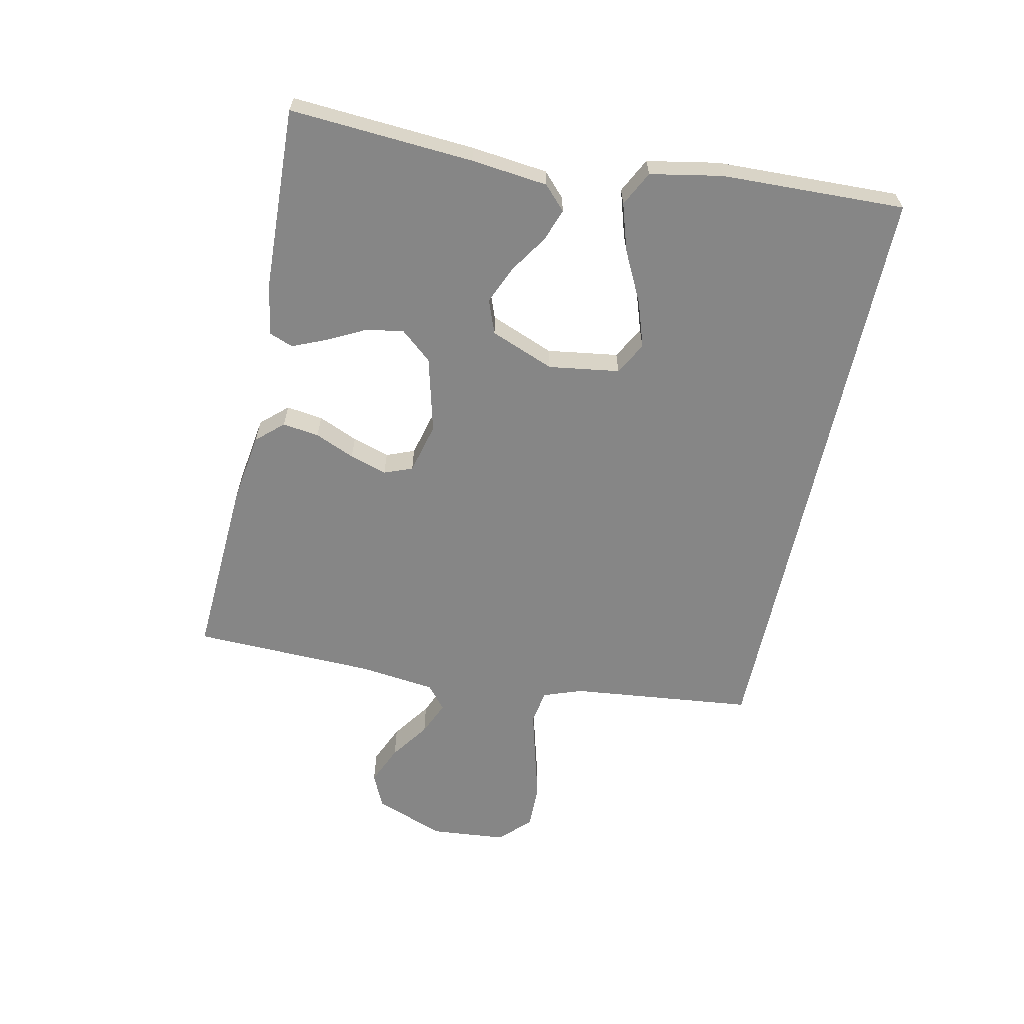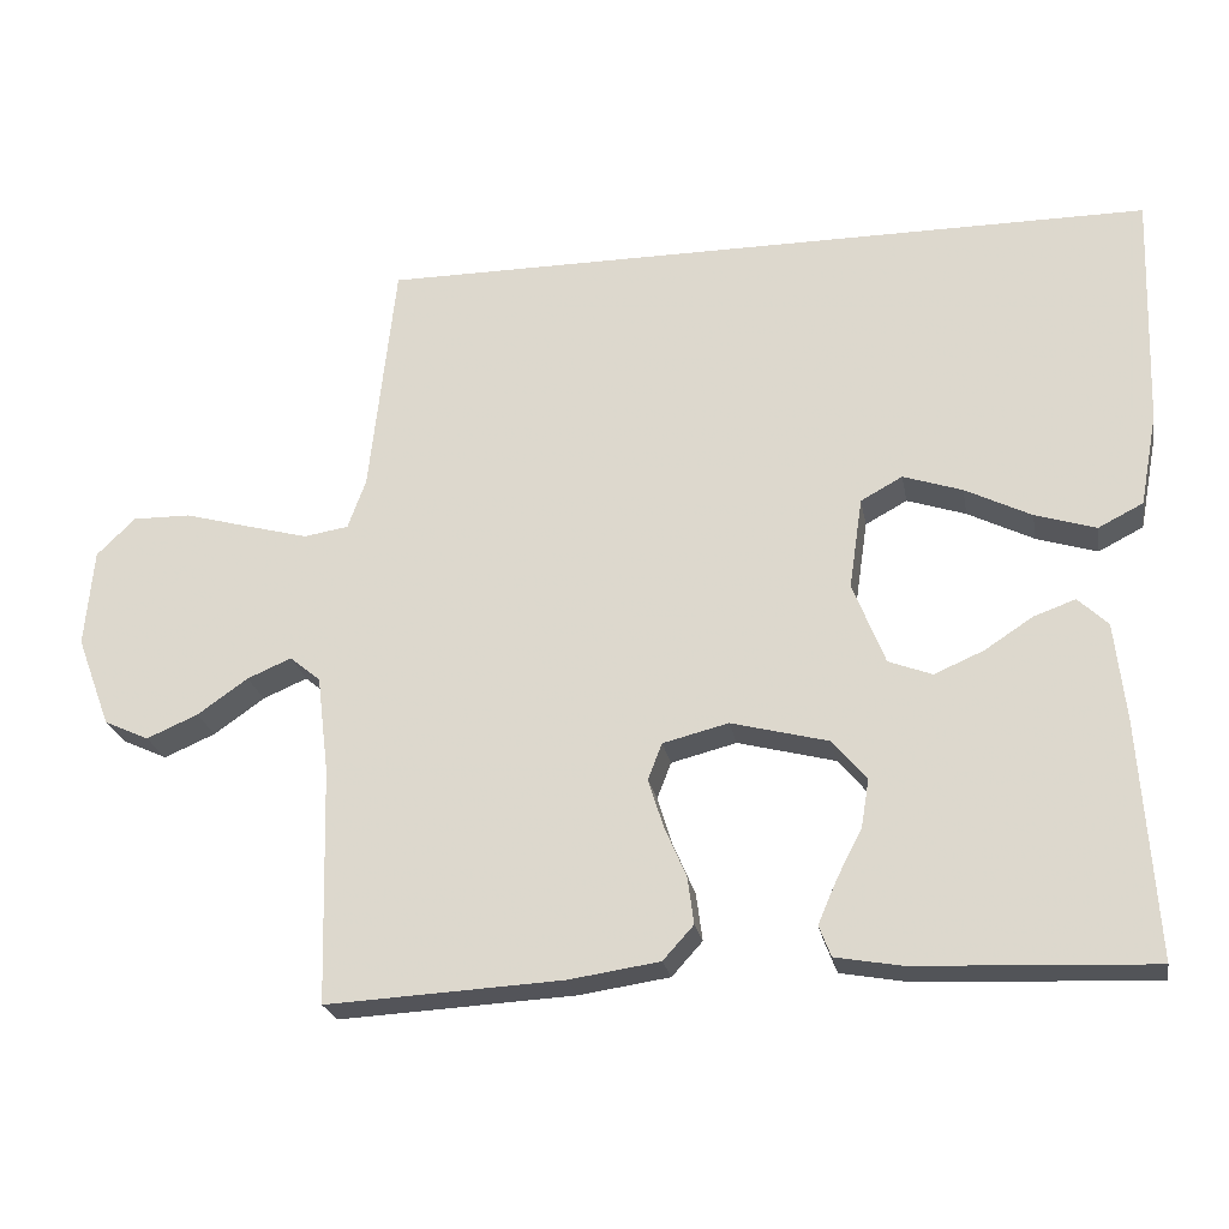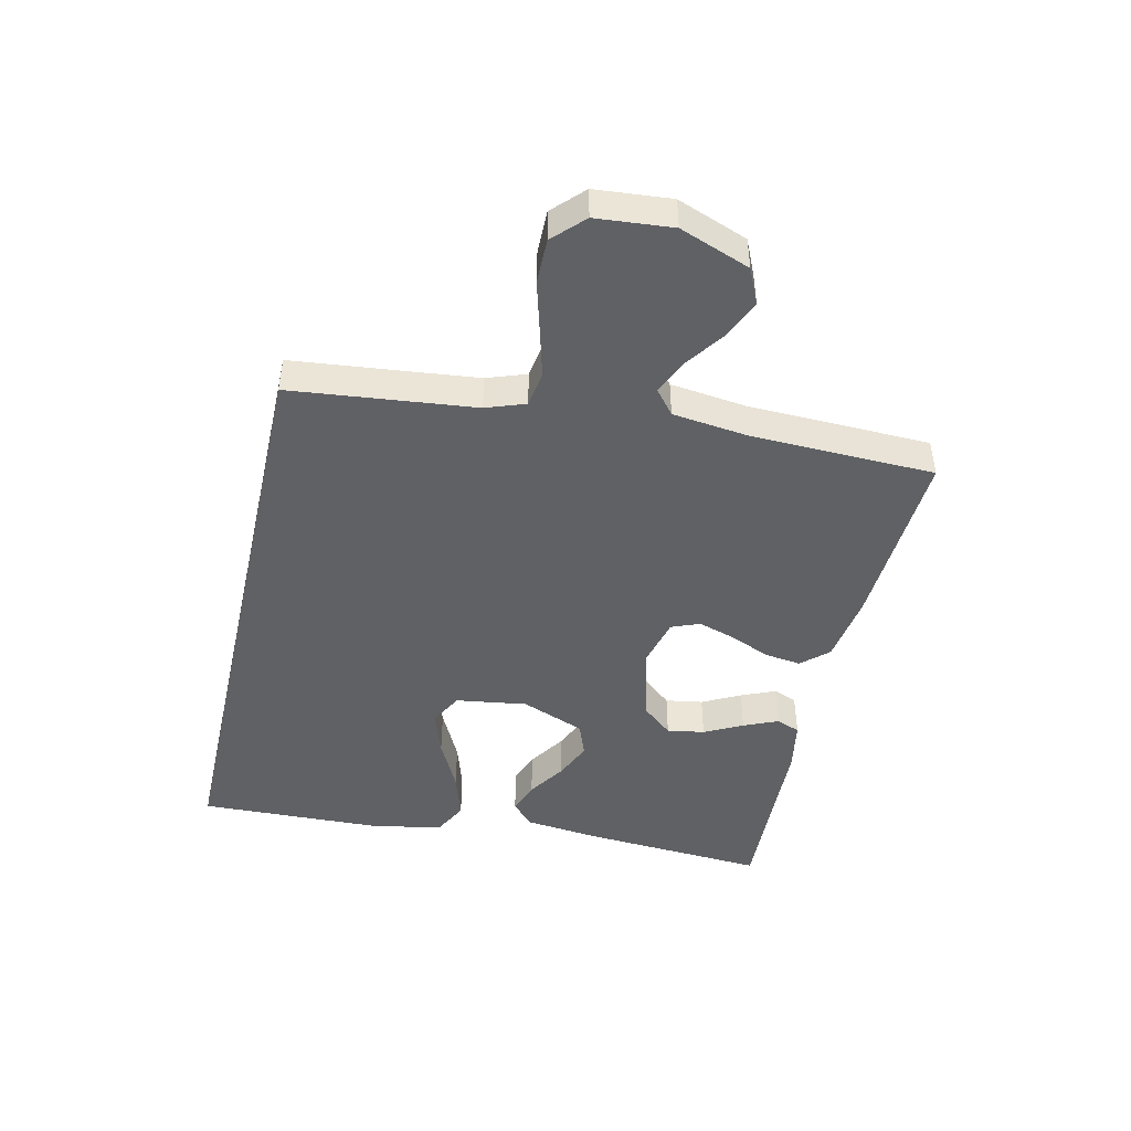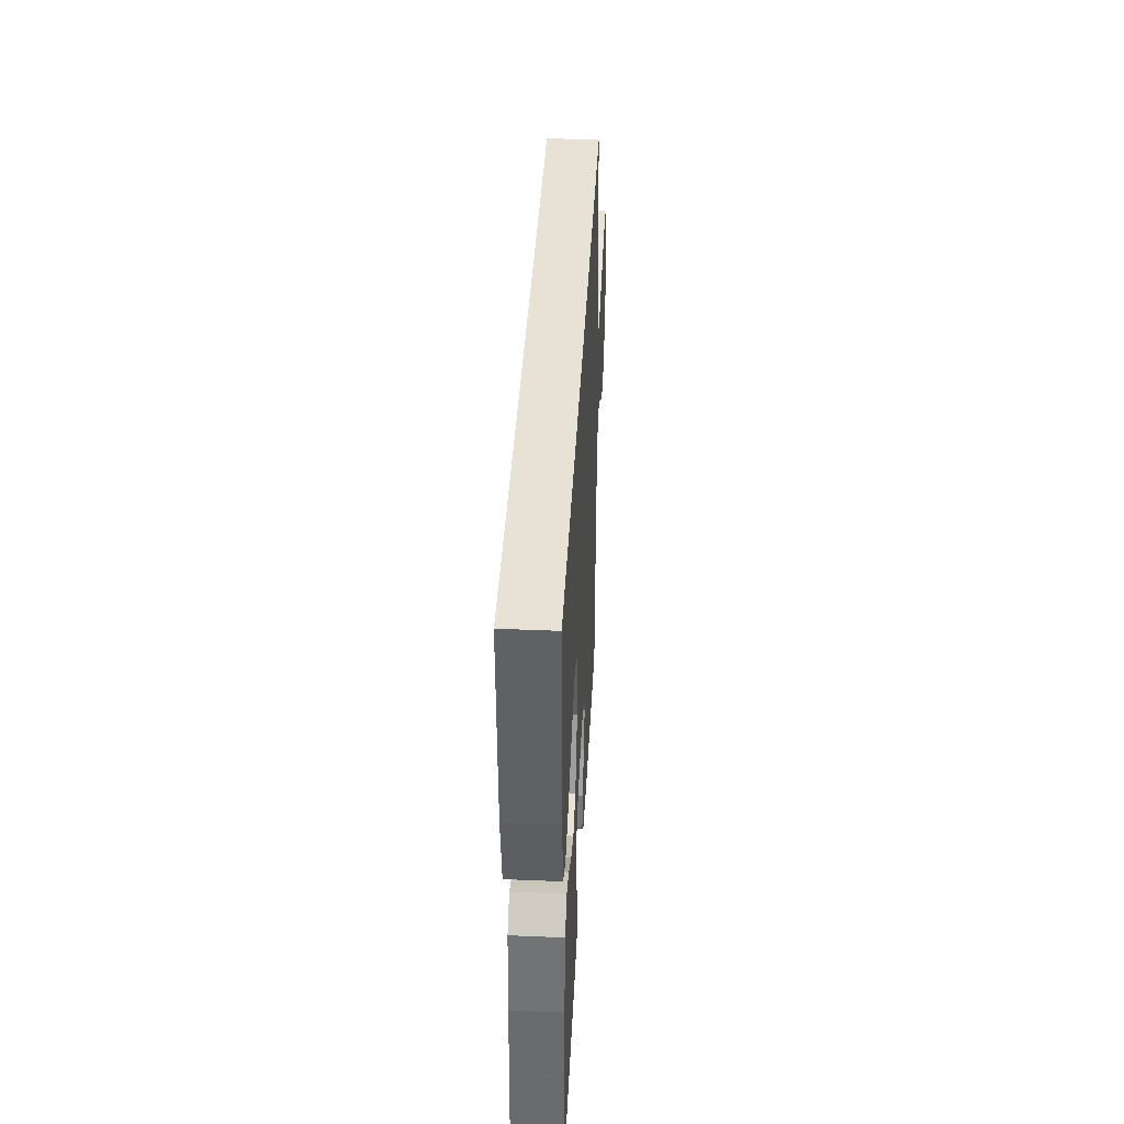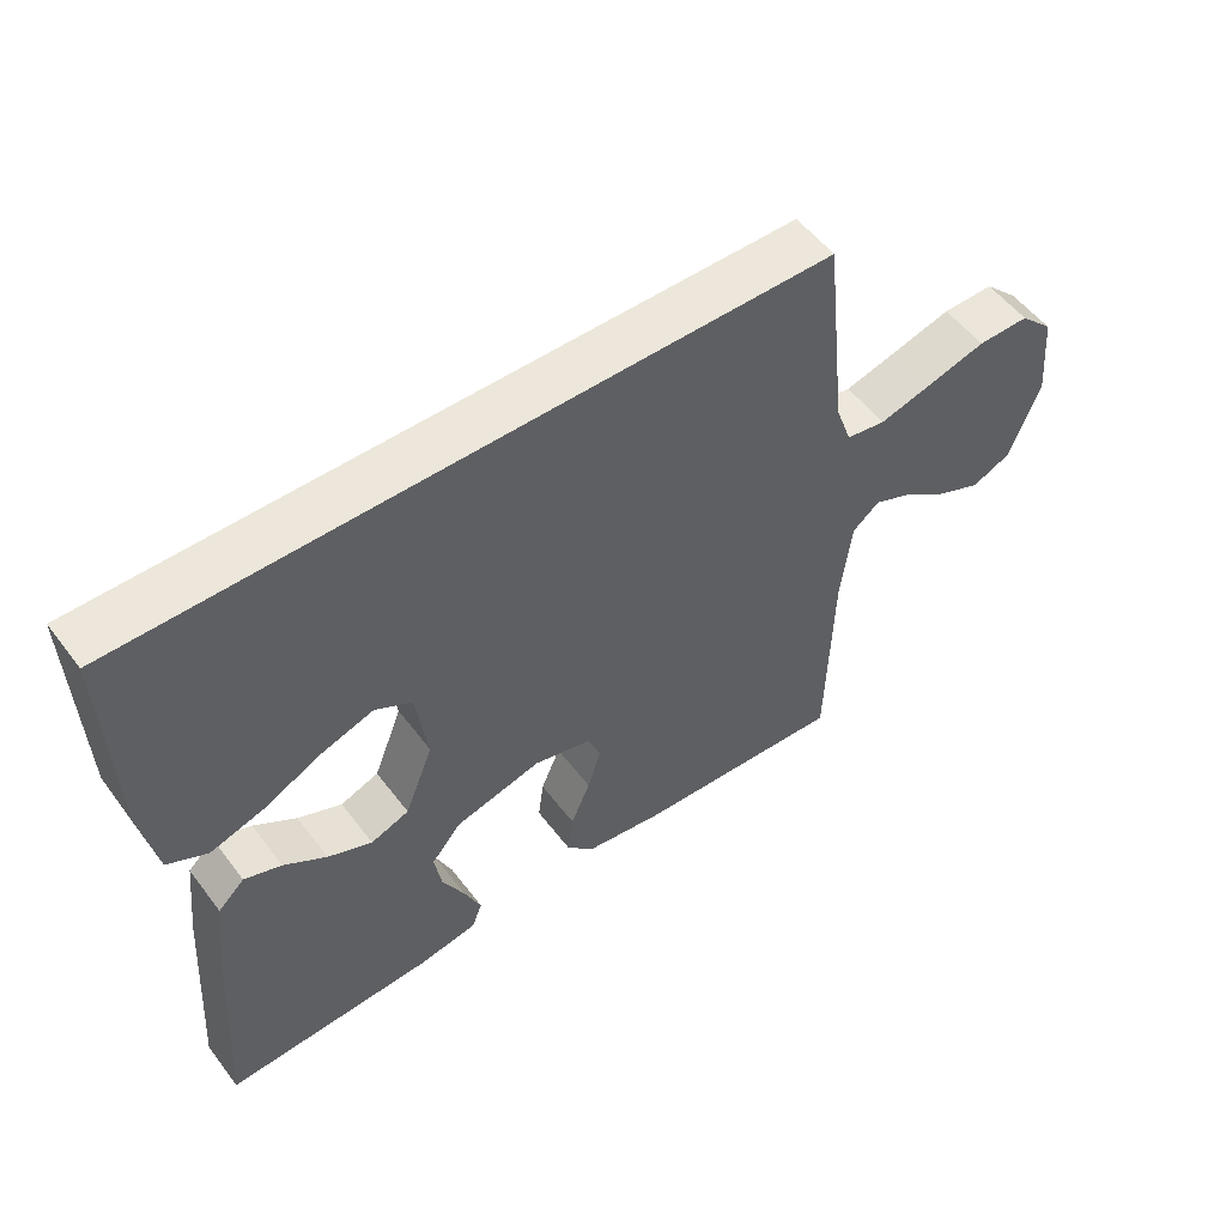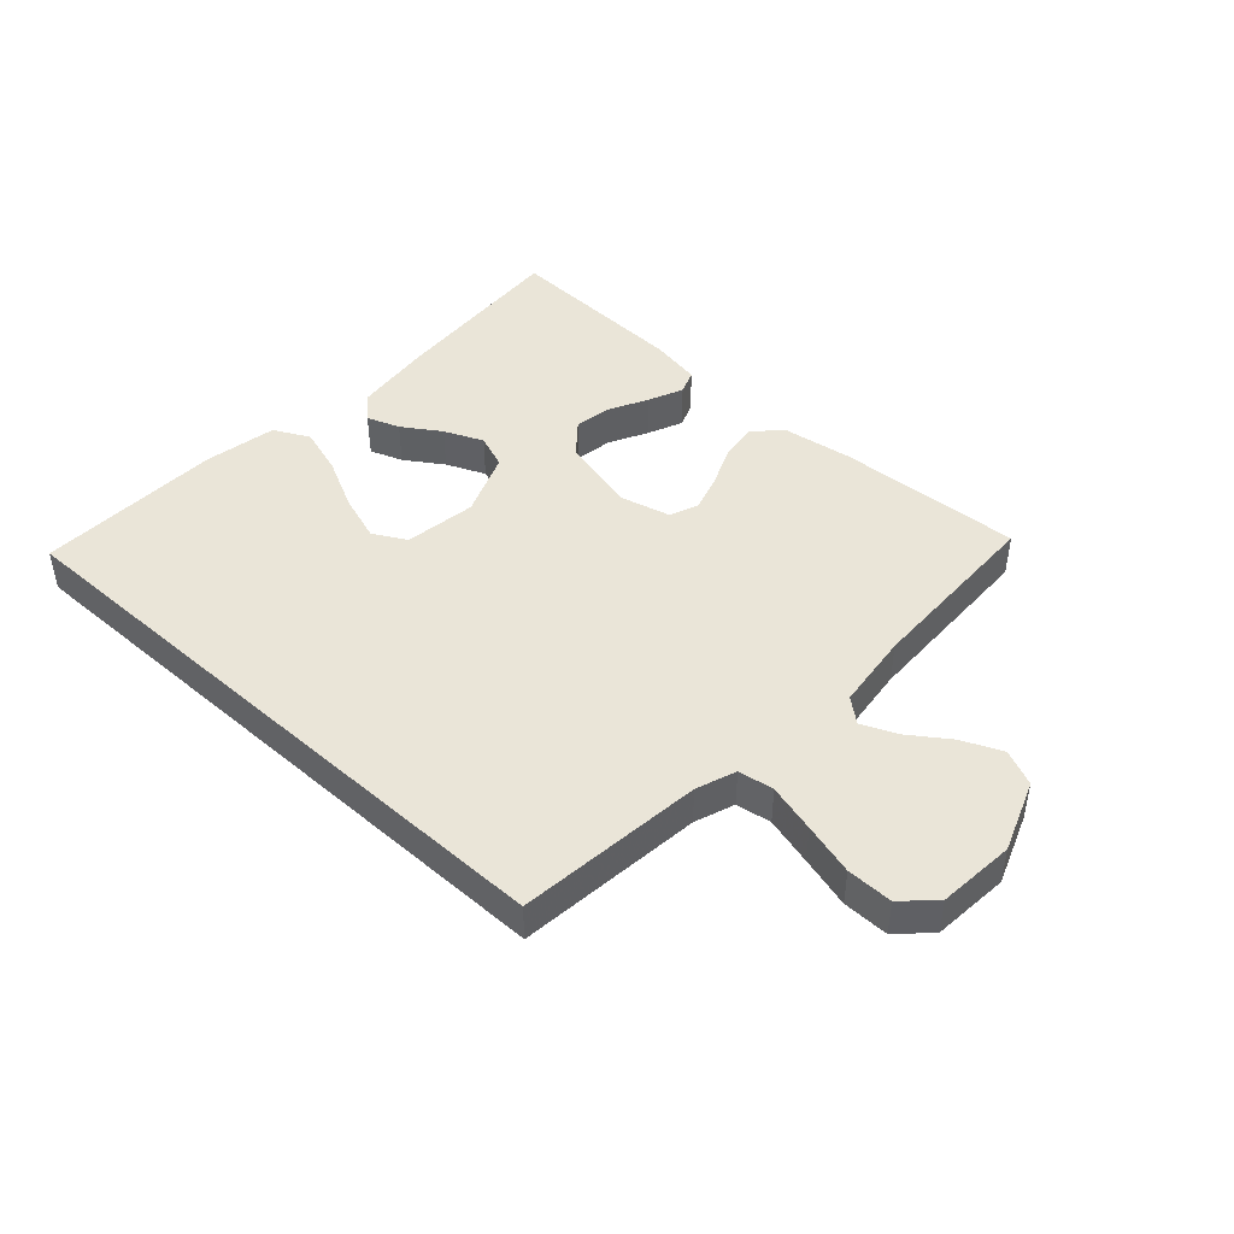
<metadata>
{"format":"obj","ext":"obj","renderer":"f3d","projection":"perspective","resolution":1024,"background":"white","views":[{"elev":-62.1,"azim":-102.1,"up":"+Y"},{"elev":-23.5,"azim":-169.8,"up":"+Z"},{"elev":-45.8,"azim":77.1,"up":"+Y"},{"elev":40.3,"azim":-87.1,"up":"+Z"},{"elev":53.4,"azim":-36.3,"up":"+Z"},{"elev":44.9,"azim":42.3,"up":"+Y"}]}
</metadata>
<code>
v 0.5 0.07 -0.5
v 0.2 0.07 -0.484
v 0.085 0.07 -0.467
v 0.046 0.07 -0.424
v 0.054 0.07 -0.364
v 0.082 0.07 -0.299
v 0.101 0.07 -0.238
v 0.083 0.07 -0.192
v 0 0.07 -0.171
v -0.124 0.07 -0.203
v -0.167 0.07 -0.254
v -0.157 0.07 -0.315
v -0.125 0.07 -0.377
v -0.101 0.07 -0.433
v -0.116 0.07 -0.472
v -0.2 0.07 -0.487
v -0.5 0.07 -0.5
v -0.48 0.07 -0.2
v -0.466 0.07 -0.075
v -0.428 0.07 -0.039
v -0.375 0.07 -0.058
v -0.314 0.07 -0.098
v -0.251 0.07 -0.125
v -0.196 0.07 -0.104
v -0.155 0.07 0
v -0.172 0.07 0.116
v -0.225 0.07 0.145
v -0.3 0.07 0.12
v -0.384 0.07 0.078
v -0.461 0.07 0.054
v -0.518 0.07 0.083
v -0.54 0.07 0.2
v -0.55 0.07 0.5
v 0.439 0.07 0.5
v 0.472 0.07 0.2
v 0.495 0.07 0.136
v 0.552 0.07 0.127
v 0.63 0.07 0.148
v 0.713 0.07 0.171
v 0.787 0.07 0.172
v 0.836 0.07 0.124
v 0.847 0.07 0
v 0.804 0.07 -0.115
v 0.747 0.07 -0.141
v 0.682 0.07 -0.113
v 0.618 0.07 -0.068
v 0.562 0.07 -0.044
v 0.523 0.07 -0.076
v 0.508 0.07 -0.2
v 0.5 0 -0.5
v 0.2 0 -0.484
v 0.085 0 -0.467
v 0.046 0 -0.424
v 0.054 0 -0.364
v 0.082 0 -0.299
v 0.101 0 -0.238
v 0.083 0 -0.192
v 0 0 -0.171
v -0.124 0 -0.203
v -0.167 0 -0.254
v -0.157 0 -0.315
v -0.125 0 -0.377
v -0.101 0 -0.433
v -0.116 0 -0.472
v -0.2 0 -0.487
v -0.5 0 -0.5
v -0.48 0 -0.2
v -0.466 0 -0.075
v -0.428 0 -0.039
v -0.375 0 -0.058
v -0.314 0 -0.098
v -0.251 0 -0.125
v -0.196 0 -0.104
v -0.155 0 0
v -0.172 0 0.116
v -0.225 0 0.145
v -0.3 0 0.12
v -0.384 0 0.078
v -0.461 0 0.054
v -0.518 0 0.083
v -0.54 0 0.2
v -0.55 0 0.5
v 0.439 0 0.5
v 0.472 0 0.2
v 0.495 0 0.136
v 0.552 0 0.127
v 0.63 0 0.148
v 0.713 0 0.171
v 0.787 0 0.172
v 0.836 0 0.124
v 0.847 0 0
v 0.804 0 -0.115
v 0.747 0 -0.141
v 0.682 0 -0.113
v 0.618 0 -0.068
v 0.562 0 -0.044
v 0.523 0 -0.076
v 0.508 0 -0.2
f 44 45 46
f 43 44 46
f 42 43 46
f 41 42 46
f 40 41 46
f 39 40 46
f 38 39 46
f 37 38 46 47
f 36 37 47 48
f 32 33 34 35
f 30 31 32
f 29 30 32
f 28 29 32
f 27 28 32
f 27 32 35 36
f 20 21 22
f 19 20 22
f 18 19 22
f 17 18 22
f 16 17 22
f 15 16 22
f 14 15 22
f 13 14 22
f 12 13 22
f 11 12 22 23
f 10 11 23 24
f 4 5 6
f 3 4 6
f 2 3 6
f 1 2 6
f 49 1 6
f 49 6 7
f 36 48 49
f 27 36 49
f 26 27 49
f 25 26 49
f 9 10 24 25
f 8 9 25 49
f 7 8 49
f 95 94 93
f 95 93 92
f 95 92 91
f 95 91 90
f 95 90 89
f 95 89 88
f 95 88 87
f 96 95 87 86
f 97 96 86 85
f 84 83 82 81
f 81 80 79
f 81 79 78
f 81 78 77
f 81 77 76
f 85 84 81 76
f 71 70 69
f 71 69 68
f 71 68 67
f 71 67 66
f 71 66 65
f 71 65 64
f 71 64 63
f 71 63 62
f 71 62 61
f 72 71 61 60
f 73 72 60 59
f 55 54 53
f 55 53 52
f 55 52 51
f 55 51 50
f 55 50 98
f 56 55 98
f 98 97 85
f 98 85 76
f 98 76 75
f 98 75 74
f 74 73 59 58
f 98 74 58 57
f 98 57 56
f 1 50 51 2
f 2 51 52 3
f 3 52 53 4
f 4 53 54 5
f 5 54 55 6
f 6 55 56 7
f 7 56 57 8
f 8 57 58 9
f 9 58 59 10
f 10 59 60 11
f 11 60 61 12
f 12 61 62 13
f 13 62 63 14
f 14 63 64 15
f 15 64 65 16
f 16 65 66 17
f 17 66 67 18
f 18 67 68 19
f 19 68 69 20
f 20 69 70 21
f 21 70 71 22
f 22 71 72 23
f 23 72 73 24
f 24 73 74 25
f 25 74 75 26
f 26 75 76 27
f 27 76 77 28
f 28 77 78 29
f 29 78 79 30
f 30 79 80 31
f 31 80 81 32
f 32 81 82 33
f 33 82 83 34
f 34 83 84 35
f 35 84 85 36
f 36 85 86 37
f 37 86 87 38
f 38 87 88 39
f 39 88 89 40
f 40 89 90 41
f 41 90 91 42
f 42 91 92 43
f 43 92 93 44
f 44 93 94 45
f 45 94 95 46
f 46 95 96 47
f 47 96 97 48
f 48 97 98 49
f 49 98 50 1

</code>
